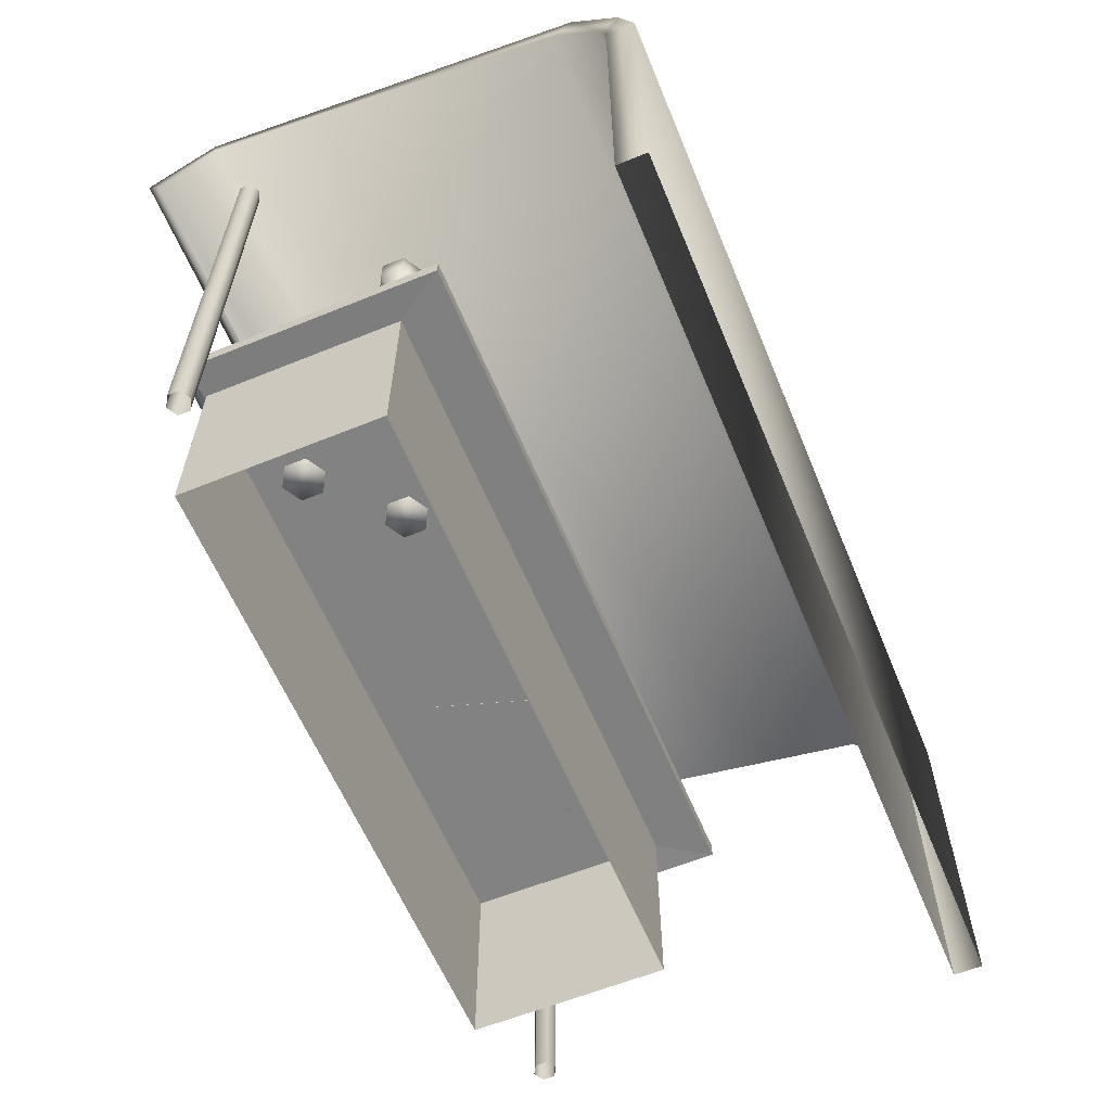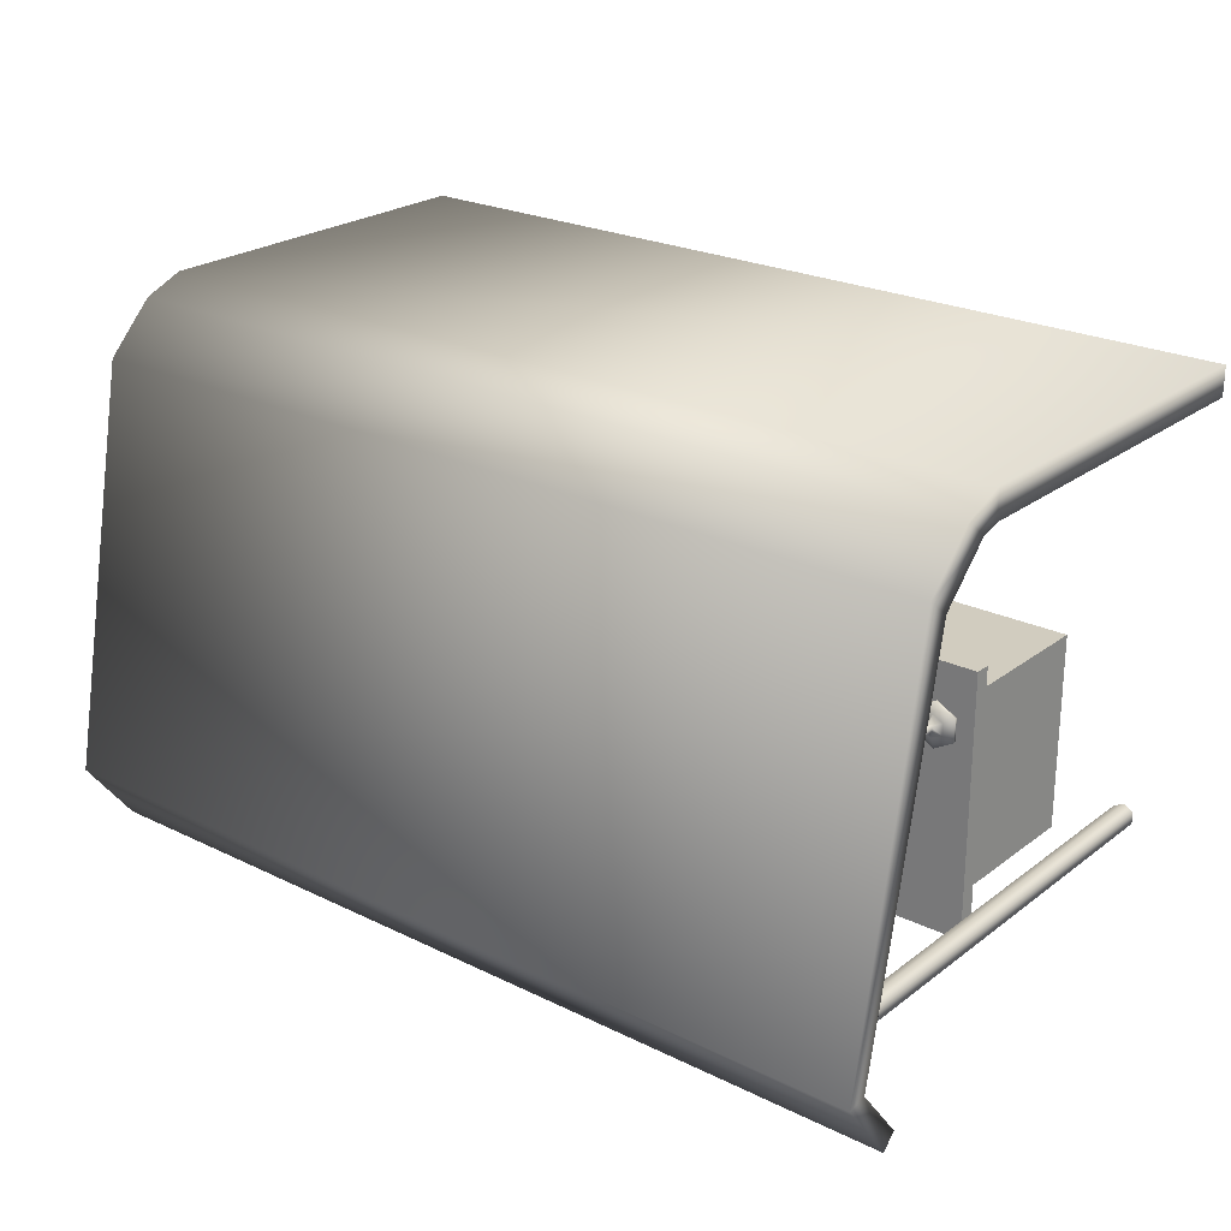
<metadata>
{"format":"obj","ext":"obj","renderer":"f3d","projection":"perspective","resolution":1024,"background":"white","views":[{"elev":-60.7,"azim":-67.5,"up":"+Y"},{"elev":24.0,"azim":-140.9,"up":"+Z"}]}
</metadata>
<code>
o Cube
v 1.475 1.041 -3.151
v 1.475 1.041 -1.151
v -4.979 1.041 -1.151
v -4.979 1.041 -3.151
v 1.475 3.041 -3.151
v 1.475 3.041 -1.151
v -4.979 3.041 -1.151
v -4.979 3.041 -3.151
v 1.807 3.031 -3.253
v 1.807 3.031 -0.6394
v -5.311 3.031 -0.6394
v -5.311 3.031 -3.253
v 1.807 3.19 -3.253
v 1.807 3.19 -0.6394
v -5.311 3.19 -0.6394
v -5.311 3.19 -3.253
v 1.475 1.041 -3.151
v 1.475 3.041 -3.151
v 1.475 3.041 -3.151
v 1.475 3.041 -3.151
v 1.475 1.041 -1.151
v 1.475 3.041 -1.151
v 1.475 3.041 -1.151
v 1.475 3.041 -1.151
v -4.979 1.041 -1.151
v -4.979 3.041 -1.151
v -4.979 3.041 -1.151
v -4.979 3.041 -1.151
v -4.979 1.041 -3.151
v -4.979 3.041 -3.151
v -4.979 3.041 -3.151
v -4.979 3.041 -3.151
v 1.807 3.031 -3.253
v 1.807 3.031 -0.6394
v 1.807 3.031 -0.6394
v 1.807 3.031 -0.6394
v -5.311 3.031 -0.6394
v -5.311 3.031 -0.6394
v -5.311 3.031 -0.6394
v -5.311 3.031 -3.253
v -5.311 3.031 -3.253
v 1.807 3.19 -3.253
v 1.807 3.19 -0.6394
v 1.807 3.19 -0.6394
v -5.311 3.19 -3.253
v -5.311 3.19 -3.253
v -5.311 3.19 -0.6394
v -5.311 3.19 -0.6394
v -5.728 6.216 -2.854
v -5.728 1.105 -2.854
v 2.284 1.105 -2.854
v 2.284 6.216 -2.854
v 2.385 1.105 -2.796
v 2.385 6.216 -2.796
v 2.385 1.105 -2.679
v 2.385 6.216 -2.679
v 2.284 1.105 -2.62
v 2.284 6.216 -2.62
v 2.182 1.105 -2.679
v 2.182 6.216 -2.679
v 2.182 1.105 -2.796
v 2.182 6.216 -2.796
v -5.627 1.105 -2.796
v -5.627 6.216 -2.796
v -5.627 1.105 -2.679
v -5.627 6.216 -2.679
v -5.728 1.105 -2.62
v -5.728 6.216 -2.62
v -5.829 1.105 -2.679
v -5.829 6.216 -2.679
v -5.829 1.105 -2.796
v -5.829 6.216 -2.796
v -6.27 1.081 1.718
v -6.27 1.081 1.43
v 2.649 1.081 1.43
v 2.649 1.081 1.718
v -6.27 4.724 1.718
v -6.27 4.724 1.43
v 2.649 4.724 1.43
v 2.649 4.724 1.718
v -6.27 5.123 1.56
v -6.27 4.899 1.378
v 2.649 4.899 1.378
v 2.649 5.123 1.56
v -6.27 5.597 1.082
v -6.27 5.367 0.9095
v 2.649 5.367 0.9095
v 2.649 5.597 1.082
v -6.27 6.358 -2.9
v -6.27 6.158 -2.867
v 2.649 6.158 -2.867
v 2.649 6.358 -2.9
v -6.27 5.84 -3.574
v -6.27 5.7 -3.44
v 2.649 5.7 -3.44
v 2.649 5.84 -3.574
v -5.627 6.216 -2.679
v -5.627 1.105 -2.679
v 2.182 6.216 -2.679
v 2.182 1.105 -2.679
v 1.325 3.187 -3.443
v 1.734 3.187 -2.15
v -0.5315 3.187 -1.434
v -0.9399 3.187 -2.727
v 1.325 3.28 -3.443
v 1.734 3.28 -2.15
v -0.5315 3.28 -1.434
v -0.9399 3.28 -2.727
v -0.886 3.28 -2.642
v -0.511 3.28 -1.455
v -0.3987 3.28 -1.49
v -0.7736 3.28 -2.677
v -0.886 3.187 -2.642
v -0.511 3.187 -1.455
v -0.3987 3.187 -1.49
v -0.7736 3.187 -2.677
v -0.886 3.652 -2.642
v -0.511 3.652 -1.455
v -0.3987 3.652 -1.49
v -0.7736 3.652 -2.677
v -0.908 3.28 -2.712
v -0.7957 3.28 -2.747
v -0.908 3.187 -2.712
v -0.7957 3.187 -2.747
v -0.908 3.652 -2.712
v -0.7957 3.652 -2.747
v 1.261 3.28 -3.32
v 1.261 3.187 -3.32
v 1.261 3.652 -3.32
v 1.239 3.28 -3.39
v 1.239 3.187 -3.39
v 1.239 3.652 -3.39
v 1.341 3.28 -3.345
v 1.341 3.187 -3.345
v 1.341 3.652 -3.345
v 1.319 3.28 -3.415
v 1.319 3.187 -3.415
v 1.319 3.652 -3.415
v 1.624 3.28 -2.169
v 1.624 3.187 -2.169
v 1.624 3.652 -2.169
v 1.704 3.28 -2.194
v 1.704 3.187 -2.194
v 1.704 3.652 -2.194
v 1.325 3.28 -3.443
v 1.325 3.28 -3.443
v 1.734 3.28 -2.15
v 1.734 3.28 -2.15
v 1.734 3.187 -2.15
v 1.734 3.187 -2.15
v 1.325 3.187 -3.443
v 1.325 3.187 -3.443
v -0.5315 3.28 -1.434
v -0.5315 3.28 -1.434
v -0.5315 3.187 -1.434
v -0.5315 3.187 -1.434
v -0.9399 3.28 -2.727
v -0.9399 3.28 -2.727
v -0.9399 3.187 -2.727
v -0.9399 3.187 -2.727
v -0.7736 3.187 -2.677
v -0.7736 3.187 -2.677
v -0.7736 3.187 -2.677
v -0.7736 3.187 -2.677
v -0.886 3.187 -2.642
v -0.886 3.187 -2.642
v -0.886 3.187 -2.642
v -0.908 3.187 -2.712
v -0.908 3.187 -2.712
v -0.511 3.187 -1.455
v -0.511 3.187 -1.455
v -0.886 3.28 -2.642
v -0.886 3.28 -2.642
v -0.886 3.28 -2.642
v -0.511 3.28 -1.455
v -0.511 3.28 -1.455
v -0.511 3.28 -1.455
v -0.3987 3.187 -1.49
v -0.3987 3.187 -1.49
v -0.3987 3.28 -1.49
v -0.3987 3.28 -1.49
v -0.3987 3.28 -1.49
v -0.7736 3.28 -2.677
v -0.7736 3.28 -2.677
v -0.7736 3.28 -2.677
v -0.886 3.652 -2.642
v -0.886 3.652 -2.642
v -0.886 3.652 -2.642
v -0.7736 3.652 -2.677
v -0.7736 3.652 -2.677
v -0.7736 3.652 -2.677
v -0.7736 3.652 -2.677
v -0.511 3.652 -1.455
v -0.511 3.652 -1.455
v -0.3987 3.652 -1.49
v -0.3987 3.652 -1.49
v -0.7957 3.187 -2.747
v -0.7957 3.187 -2.747
v -0.7957 3.187 -2.747
v -0.908 3.28 -2.712
v -0.908 3.28 -2.712
v -0.908 3.28 -2.712
v -0.7957 3.28 -2.747
v -0.7957 3.28 -2.747
v -0.7957 3.28 -2.747
v -0.908 3.652 -2.712
v -0.908 3.652 -2.712
v -0.7957 3.652 -2.747
v -0.7957 3.652 -2.747
v -0.7957 3.652 -2.747
v 1.261 3.28 -3.32
v 1.261 3.28 -3.32
v 1.261 3.28 -3.32
v 1.261 3.187 -3.32
v 1.261 3.187 -3.32
v 1.261 3.187 -3.32
v 1.261 3.187 -3.32
v 1.261 3.652 -3.32
v 1.261 3.652 -3.32
v 1.261 3.652 -3.32
v 1.261 3.652 -3.32
v 1.239 3.187 -3.39
v 1.239 3.187 -3.39
v 1.239 3.187 -3.39
v 1.239 3.28 -3.39
v 1.239 3.28 -3.39
v 1.239 3.28 -3.39
v 1.239 3.652 -3.39
v 1.239 3.652 -3.39
v 1.239 3.652 -3.39
v 1.319 3.28 -3.415
v 1.319 3.28 -3.415
v 1.319 3.28 -3.415
v 1.341 3.187 -3.345
v 1.341 3.187 -3.345
v 1.341 3.187 -3.345
v 1.341 3.28 -3.345
v 1.341 3.28 -3.345
v 1.341 3.28 -3.345
v 1.341 3.652 -3.345
v 1.341 3.652 -3.345
v 1.341 3.652 -3.345
v 1.319 3.187 -3.415
v 1.319 3.187 -3.415
v 1.319 3.652 -3.415
v 1.319 3.652 -3.415
v 1.624 3.28 -2.169
v 1.624 3.28 -2.169
v 1.624 3.28 -2.169
v 1.624 3.187 -2.169
v 1.624 3.187 -2.169
v 1.624 3.652 -2.169
v 1.624 3.652 -2.169
v 1.704 3.187 -2.194
v 1.704 3.187 -2.194
v 1.704 3.28 -2.194
v 1.704 3.28 -2.194
v 1.704 3.28 -2.194
v 1.704 3.652 -2.194
v 1.704 3.652 -2.194
v -0.2413 3.244 -2.113
v -0.4031 3.397 -2.291
v -0.1607 3.279 -2.384
v 0.03211 3.297 -2.175
v -0.09117 3.425 -1.952
v -0.3602 3.488 -2.024
v -0.2297 3.545 -2.463
v 0.03932 3.483 -2.391
v 0.08229 3.573 -2.124
v -0.1601 3.691 -2.031
v -0.3529 3.673 -2.24
v -0.07949 3.726 -2.302
v 0.7457 3.244 -2.195
v 0.5839 3.397 -2.373
v 0.8264 3.279 -2.466
v 1.019 3.297 -2.257
v 0.8959 3.425 -2.034
v 0.6269 3.488 -2.106
v 0.7574 3.545 -2.545
v 1.026 3.483 -2.473
v 1.069 3.573 -2.206
v 0.8269 3.691 -2.113
v 0.6341 3.673 -2.322
v 0.9076 3.726 -2.384
v 0.2543 3.244 -2.467
v 0.09257 3.397 -2.645
v 0.335 3.279 -2.738
v 0.5278 3.297 -2.528
v 0.4045 3.425 -2.306
v 0.1355 3.488 -2.378
v 0.266 3.545 -2.817
v 0.535 3.483 -2.745
v 0.578 3.573 -2.478
v 0.3356 3.691 -2.384
v 0.1428 3.673 -2.594
v 0.4162 3.726 -2.656
v 1.082 3.532 -2.734
v 0.9328 3.952 -3.23
v 1.005 3.473 -2.725
v 0.8563 3.892 -3.221
v 0.9975 3.353 -2.751
v 0.8488 3.773 -3.247
v 1.067 3.294 -2.786
v 0.9178 3.713 -3.282
v 1.143 3.354 -2.794
v 0.9943 3.773 -3.291
v 1.151 3.473 -2.768
v 1.002 3.893 -3.265
v 1.295 3.532 -2.801
v 1.146 3.952 -3.297
v 1.219 3.473 -2.793
v 1.07 3.892 -3.289
v 1.211 3.353 -2.818
v 1.062 3.773 -3.315
v 1.28 3.294 -2.853
v 1.131 3.713 -3.349
v 1.357 3.354 -2.862
v 1.208 3.773 -3.358
v 1.364 3.473 -2.836
v 1.215 3.893 -3.332
v -2.924 3.252 -2.048
v -3.027 3.252 -2.107
v -3.027 3.182 -2.216
v -3.027 3.218 -2.216
v -2.83 3.182 -2.102
v -2.83 3.218 -2.102
v -2.83 3.182 -1.874
v -2.83 3.218 -1.874
v -3.027 3.182 -1.76
v -3.027 3.218 -1.76
v -3.224 3.182 -1.874
v -3.224 3.218 -1.874
v -3.224 3.182 -2.102
v -3.224 3.218 -2.102
v -2.924 3.252 -1.929
v -3.027 3.252 -1.87
v -3.13 3.252 -1.929
v -3.13 3.252 -2.048
v -2.991 3.316 -2.009
v -3.027 3.316 -2.03
v -2.991 3.316 -1.968
v -3.027 3.316 -1.947
v -3.063 3.316 -1.968
v -3.063 3.316 -2.009
v -2.991 3.686 -2.009
v -3.027 3.686 -2.03
v -2.991 3.686 -1.968
v -3.027 3.686 -1.947
v -3.063 3.686 -1.968
v -3.063 3.686 -2.009
v -2.94 3.755 -2.038
v -3.027 3.755 -2.088
v -2.94 3.755 -1.938
v -3.027 3.755 -1.888
v -3.113 3.755 -1.938
v -3.113 3.755 -2.038
v -2.877 3.847 -2.075
v -3.027 3.847 -2.162
v -2.877 3.847 -1.902
v -3.027 3.847 -1.815
v -3.177 3.847 -1.902
v -3.177 3.847 -2.075
v -2.833 4.019 -2.1
v -3.027 4.019 -2.212
v -2.833 4.019 -1.876
v -3.027 4.019 -1.764
v -3.221 4.019 -1.876
v -3.221 4.019 -2.1
v -2.833 4.224 -2.1
v -3.027 4.224 -2.212
v -2.833 4.224 -1.876
v -3.027 4.224 -1.764
v -3.221 4.224 -1.876
v -3.221 4.224 -2.1
v -2.852 4.234 -2.091
v -3.031 4.234 -2.194
v -2.852 4.234 -1.884
v -3.031 4.234 -1.781
v -3.21 4.234 -1.884
v -3.21 4.234 -2.091
v -3.031 3.787 -1.987
v -3.674 3.252 -2.794
v -3.777 3.252 -2.853
v -3.777 3.182 -2.963
v -3.777 3.218 -2.963
v -3.58 3.182 -2.849
v -3.58 3.218 -2.849
v -3.58 3.182 -2.621
v -3.58 3.218 -2.621
v -3.777 3.182 -2.507
v -3.777 3.218 -2.507
v -3.974 3.182 -2.621
v -3.974 3.218 -2.621
v -3.974 3.182 -2.849
v -3.974 3.218 -2.849
v -3.674 3.252 -2.675
v -3.777 3.252 -2.616
v -3.88 3.252 -2.675
v -3.88 3.252 -2.794
v -3.741 3.316 -2.756
v -3.777 3.316 -2.776
v -3.741 3.316 -2.714
v -3.777 3.316 -2.693
v -3.813 3.316 -2.714
v -3.813 3.316 -2.756
v -3.741 3.686 -2.756
v -3.777 3.686 -2.776
v -3.741 3.686 -2.714
v -3.777 3.686 -2.693
v -3.813 3.686 -2.714
v -3.813 3.686 -2.756
v -3.69 3.755 -2.785
v -3.777 3.755 -2.835
v -3.69 3.755 -2.685
v -3.777 3.755 -2.635
v -3.863 3.755 -2.685
v -3.863 3.755 -2.785
v -3.627 3.847 -2.821
v -3.777 3.847 -2.908
v -3.627 3.847 -2.648
v -3.777 3.847 -2.561
v -3.927 3.847 -2.648
v -3.927 3.847 -2.821
v -3.583 4.019 -2.847
v -3.777 4.019 -2.959
v -3.583 4.019 -2.623
v -3.777 4.019 -2.511
v -3.971 4.019 -2.623
v -3.971 4.019 -2.847
v -3.583 4.224 -2.847
v -3.777 4.224 -2.959
v -3.583 4.224 -2.623
v -3.777 4.224 -2.511
v -3.971 4.224 -2.623
v -3.971 4.224 -2.847
v -3.602 4.234 -2.837
v -3.781 4.234 -2.94
v -3.602 4.234 -2.63
v -3.781 4.234 -2.527
v -3.96 4.234 -2.63
v -3.96 4.234 -2.837
v -3.781 3.787 -2.734
v -4.833 3.252 -1.302
v -4.936 3.252 -1.361
v -4.936 3.182 -1.471
v -4.936 3.218 -1.471
v -4.738 3.182 -1.357
v -4.738 3.218 -1.357
v -4.738 3.182 -1.129
v -4.738 3.218 -1.129
v -4.936 3.182 -1.015
v -4.936 3.218 -1.015
v -5.133 3.182 -1.129
v -5.133 3.218 -1.129
v -5.133 3.182 -1.357
v -5.133 3.218 -1.357
v -4.833 3.252 -1.183
v -4.936 3.252 -1.124
v -5.038 3.252 -1.183
v -5.038 3.252 -1.302
v -4.9 3.316 -1.264
v -4.936 3.316 -1.285
v -4.9 3.316 -1.222
v -4.936 3.316 -1.201
v -4.972 3.316 -1.222
v -4.972 3.316 -1.264
v -4.9 3.686 -1.264
v -4.936 3.686 -1.285
v -4.9 3.686 -1.222
v -4.936 3.686 -1.201
v -4.972 3.686 -1.222
v -4.972 3.686 -1.264
v -4.849 3.755 -1.293
v -4.936 3.755 -1.343
v -4.849 3.755 -1.193
v -4.936 3.755 -1.143
v -5.022 3.755 -1.193
v -5.022 3.755 -1.293
v -4.785 3.847 -1.33
v -4.936 3.847 -1.416
v -4.785 3.847 -1.156
v -4.936 3.847 -1.069
v -5.086 3.847 -1.156
v -5.086 3.847 -1.33
v -4.742 4.019 -1.355
v -4.936 4.019 -1.467
v -4.742 4.019 -1.131
v -4.936 4.019 -1.019
v -5.13 4.019 -1.131
v -5.13 4.019 -1.355
v -4.742 4.224 -1.355
v -4.936 4.224 -1.467
v -4.742 4.224 -1.131
v -4.936 4.224 -1.019
v -5.13 4.224 -1.131
v -5.13 4.224 -1.355
v -4.761 4.234 -1.345
v -4.94 4.234 -1.448
v -4.761 4.234 -1.139
v -4.94 4.234 -1.035
v -5.119 4.234 -1.139
v -5.119 4.234 -1.345
v -4.94 3.787 -1.242
v 2.649 4.724 1.43
v 2.649 1.081 1.43
v 2.649 4.899 1.378
v 2.649 5.367 0.9095
v 2.649 6.158 -2.867
v 2.649 5.7 -3.44
f 41 38 47 45
f 31 27 37 40
f 1 5 6 2
f 21 22 7 3
f 25 26 8 29
f 18 17 4 30
f 23 19 9 10
f 20 32 12 33
f 28 24 34 11
f 13 16 15 14
f 35 33 42 43
f 33 12 46 42
f 39 36 44 48
f 67 68 70 69
f 51 52 54 53
f 53 54 56 55
f 69 70 72 71
f 63 64 66 65
f 55 56 58 57
f 71 72 49 50
f 50 49 64 63
f 57 58 60 59
f 61 62 52 51
f 100 99 62 61
f 98 97 68 67
f 105 106 102 101
f 147 107 103 149
f 153 108 104 155
f 157 145 151 159
f 152 150 156 160
f 158 154 148 146
f 180 183 189 195
f 116 115 114 113
f 117 120 126 125
f 110 109 166 170
f 111 175 171 178
f 112 182 179 161
f 186 118 119 191
f 162 165 123 124
f 176 181 196 193
f 172 177 194 187
f 121 122 197 168
f 203 200 206 208
f 209 190 218 228
f 173 188 207 201
f 192 184 127 129
f 167 174 202 169
f 214 222 243 234
f 131 130 136 137
f 198 204 226 223
f 185 163 128 211
f 205 210 132 225
f 164 199 224 217
f 135 237 231 138
f 133 134 244 233
f 238 241 144 256
f 227 229 245 232
f 230 219 240 246
f 220 212 139 141
f 252 248 257 259
f 247 140 143 142
f 215 235 254 250
f 242 221 253 260
f 213 216 251 249
f 236 239 258 255
f 261 262 263
f 262 261 266
f 261 263 264
f 261 264 265
f 261 265 266
f 262 266 271
f 263 262 267
f 264 263 268
f 265 264 269
f 266 265 270
f 262 271 267
f 263 267 268
f 264 268 269
f 265 269 270
f 266 270 271
f 267 271 272
f 268 267 272
f 269 268 272
f 270 269 272
f 271 270 272
f 273 274 275
f 274 273 278
f 273 275 276
f 273 276 277
f 273 277 278
f 274 278 283
f 275 274 279
f 276 275 280
f 277 276 281
f 278 277 282
f 274 283 279
f 275 279 280
f 276 280 281
f 277 281 282
f 278 282 283
f 279 283 284
f 280 279 284
f 281 280 284
f 282 281 284
f 283 282 284
f 285 286 287
f 286 285 290
f 285 287 288
f 285 288 289
f 285 289 290
f 286 290 295
f 287 286 291
f 288 287 292
f 289 288 293
f 290 289 294
f 286 295 291
f 287 291 292
f 288 292 293
f 289 293 294
f 290 294 295
f 291 295 296
f 292 291 296
f 293 292 296
f 294 293 296
f 295 294 296
f 297 298 300 299
f 299 300 302 301
f 301 302 304 303
f 303 304 306 305
f 300 298 308 306 304 302
f 307 308 298 297
f 305 306 308 307
f 297 299 301 303 305 307
f 309 310 312 311
f 311 312 314 313
f 313 314 316 315
f 315 316 318 317
f 312 310 320 318 316 314
f 319 320 310 309
f 317 318 320 319
f 309 311 313 315 317 319
f 335 321 339 341
f 334 332 337 338
f 323 324 326 325
f 322 338 344 340
f 326 324 322 321
f 325 326 328 327
f 342 341 347 348
f 328 326 321 335
f 327 328 330 329
f 332 330 336 337
f 321 322 340 339
f 329 330 332 331
f 330 328 335 336
f 333 334 324 323
f 331 332 334 333
f 336 335 341 342
f 324 334 338 322
f 323 325 327 329 331 333
f 337 336 342 343
f 338 337 343 344
f 348 347 353 354
f 339 340 346 345
f 340 344 350 346
f 343 342 348 349
f 341 339 345 347
f 344 343 349 350
f 354 353 359 360
f 345 346 352 351
f 346 350 356 352
f 349 348 354 355
f 347 345 351 353
f 350 349 355 356
f 362 361 367 368
f 351 352 358 357
f 352 356 362 358
f 355 354 360 361
f 353 351 357 359
f 356 355 361 362
f 368 367 373 374
f 360 359 365 366
f 357 358 364 363
f 358 362 368 364
f 361 360 366 367
f 359 357 363 365
f 374 373 379 380
f 366 365 371 372
f 363 364 370 369
f 364 368 374 370
f 367 366 372 373
f 365 363 369 371
f 372 371 377 378
f 369 370 376 375
f 370 374 380 376
f 373 372 378 379
f 371 369 375 377
f 380 379 381
f 378 377 381
f 375 376 381
f 376 380 381
f 379 378 381
f 377 375 381
f 396 382 400 402
f 395 393 398 399
f 384 385 387 386
f 383 399 405 401
f 387 385 383 382
f 386 387 389 388
f 403 402 408 409
f 389 387 382 396
f 388 389 391 390
f 393 391 397 398
f 382 383 401 400
f 390 391 393 392
f 391 389 396 397
f 394 395 385 384
f 392 393 395 394
f 397 396 402 403
f 385 395 399 383
f 384 386 388 390 392 394
f 398 397 403 404
f 399 398 404 405
f 409 408 414 415
f 400 401 407 406
f 401 405 411 407
f 404 403 409 410
f 402 400 406 408
f 405 404 410 411
f 415 414 420 421
f 406 407 413 412
f 407 411 417 413
f 410 409 415 416
f 408 406 412 414
f 411 410 416 417
f 423 422 428 429
f 412 413 419 418
f 413 417 423 419
f 416 415 421 422
f 414 412 418 420
f 417 416 422 423
f 429 428 434 435
f 421 420 426 427
f 418 419 425 424
f 419 423 429 425
f 422 421 427 428
f 420 418 424 426
f 435 434 440 441
f 427 426 432 433
f 424 425 431 430
f 425 429 435 431
f 428 427 433 434
f 426 424 430 432
f 433 432 438 439
f 430 431 437 436
f 431 435 441 437
f 434 433 439 440
f 432 430 436 438
f 441 440 442
f 439 438 442
f 436 437 442
f 437 441 442
f 440 439 442
f 438 436 442
f 457 443 461 463
f 456 454 459 460
f 445 446 448 447
f 444 460 466 462
f 448 446 444 443
f 447 448 450 449
f 464 463 469 470
f 450 448 443 457
f 449 450 452 451
f 454 452 458 459
f 443 444 462 461
f 451 452 454 453
f 452 450 457 458
f 455 456 446 445
f 453 454 456 455
f 458 457 463 464
f 446 456 460 444
f 445 447 449 451 453 455
f 459 458 464 465
f 460 459 465 466
f 470 469 475 476
f 461 462 468 467
f 462 466 472 468
f 465 464 470 471
f 463 461 467 469
f 466 465 471 472
f 476 475 481 482
f 467 468 474 473
f 468 472 478 474
f 471 470 476 477
f 469 467 473 475
f 472 471 477 478
f 484 483 489 490
f 473 474 480 479
f 474 478 484 480
f 477 476 482 483
f 475 473 479 481
f 478 477 483 484
f 490 489 495 496
f 482 481 487 488
f 479 480 486 485
f 480 484 490 486
f 483 482 488 489
f 481 479 485 487
f 496 495 501 502
f 488 487 493 494
f 485 486 492 491
f 486 490 496 492
f 489 488 494 495
f 487 485 491 493
f 494 493 499 500
f 491 492 498 497
f 492 496 502 498
f 495 494 500 501
f 493 491 497 499
f 502 501 503
f 500 499 503
f 497 498 503
f 498 502 503
f 501 500 503
f 499 497 503
f 504 80 76 75
f 78 79 505 74
f 80 77 73 76
f 77 78 74 73
f 77 80 84 81
f 81 84 88 85
f 80 504 506 84
f 79 78 82 83
f 78 77 81 82
f 85 88 92 89
f 82 81 85 86
f 83 82 86 87
f 84 506 507 88
f 89 92 96 93
f 87 86 90 91
f 88 507 508 92
f 86 85 89 90
f 96 95 94 93
f 90 89 93 94
f 91 90 94 509
f 92 508 95 96

</code>
